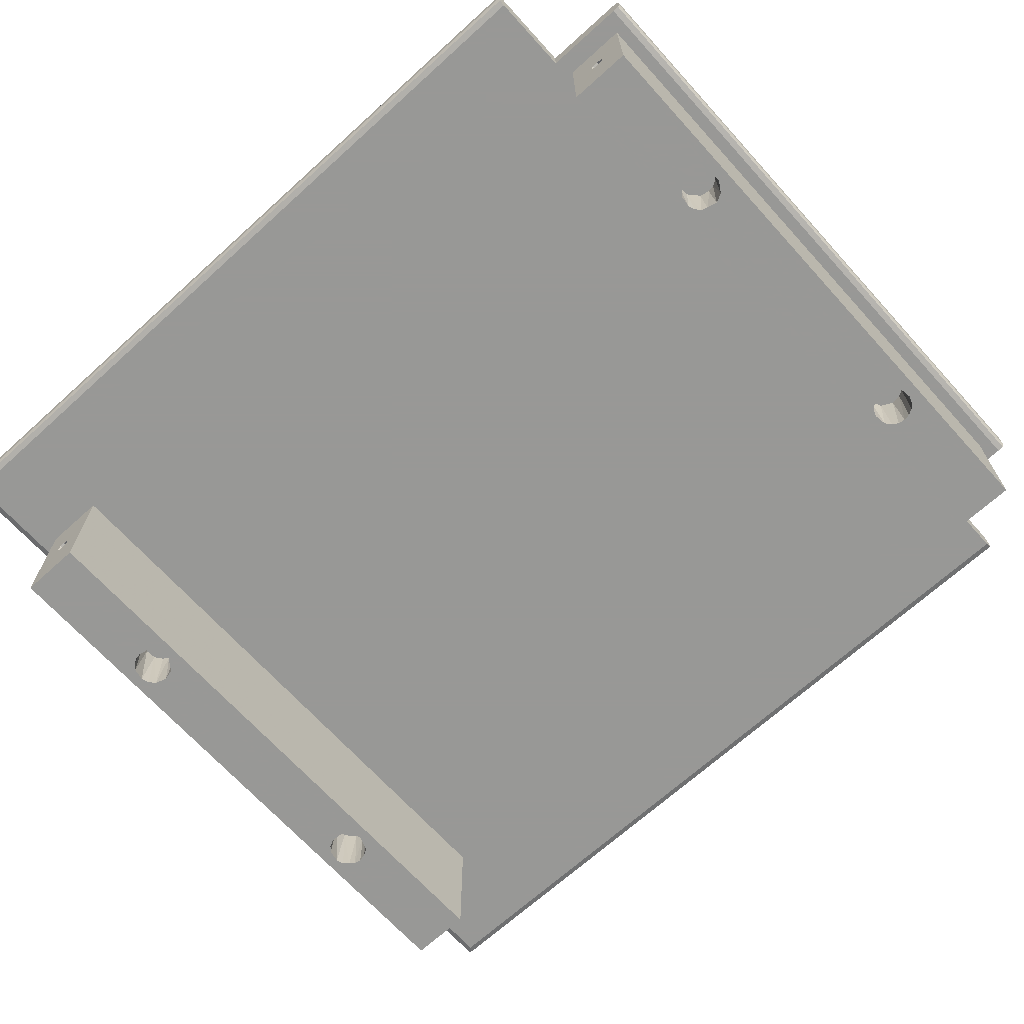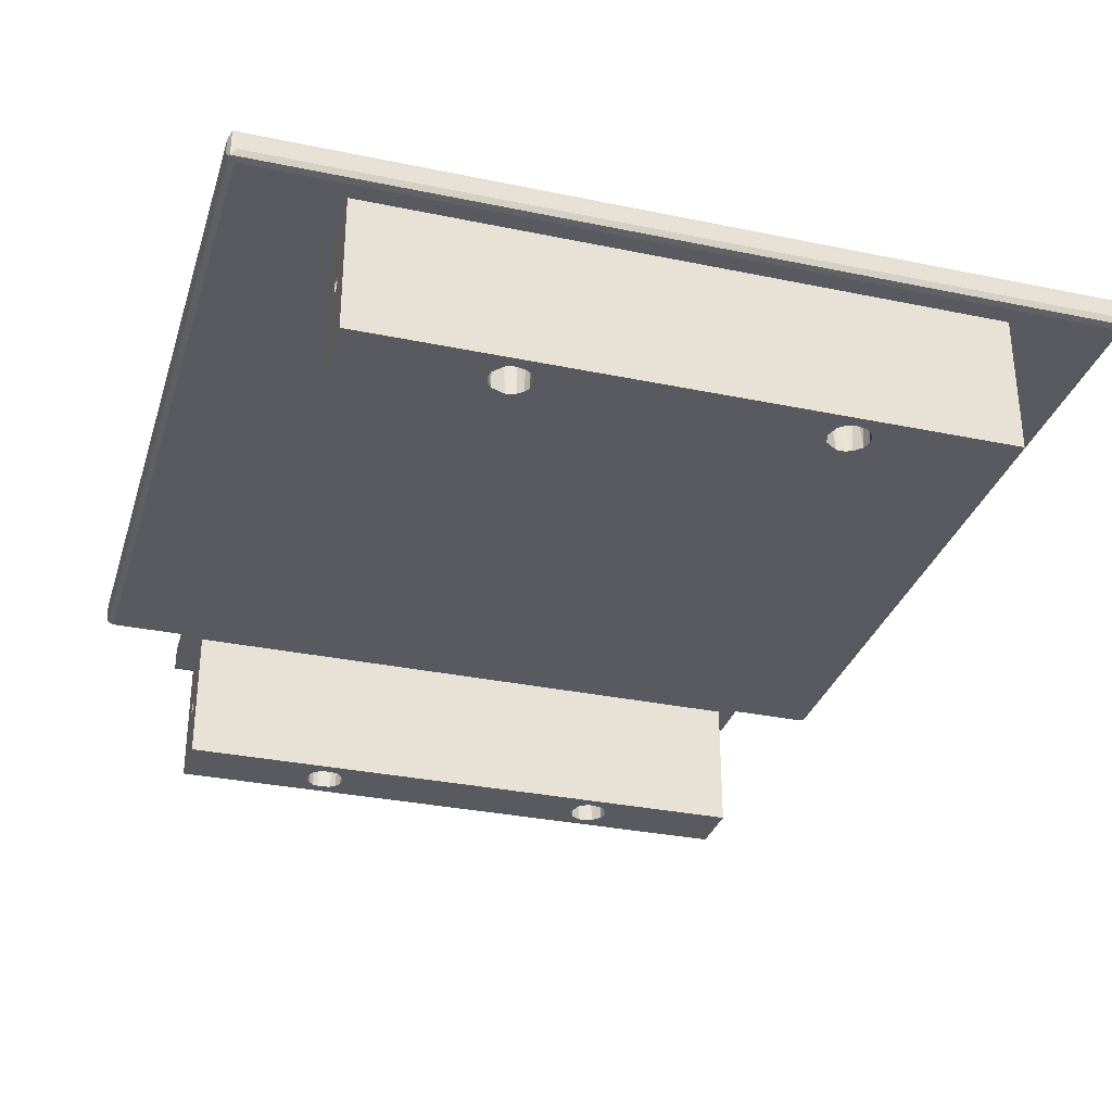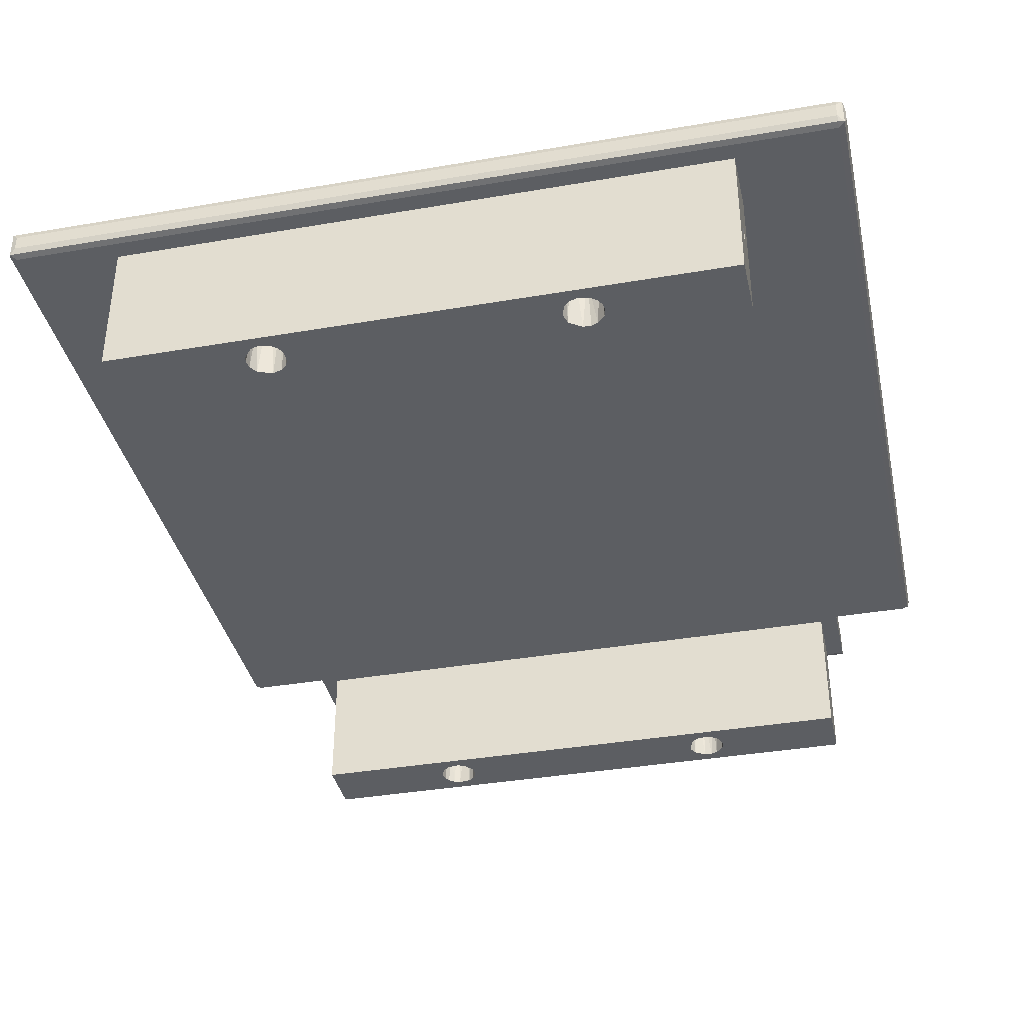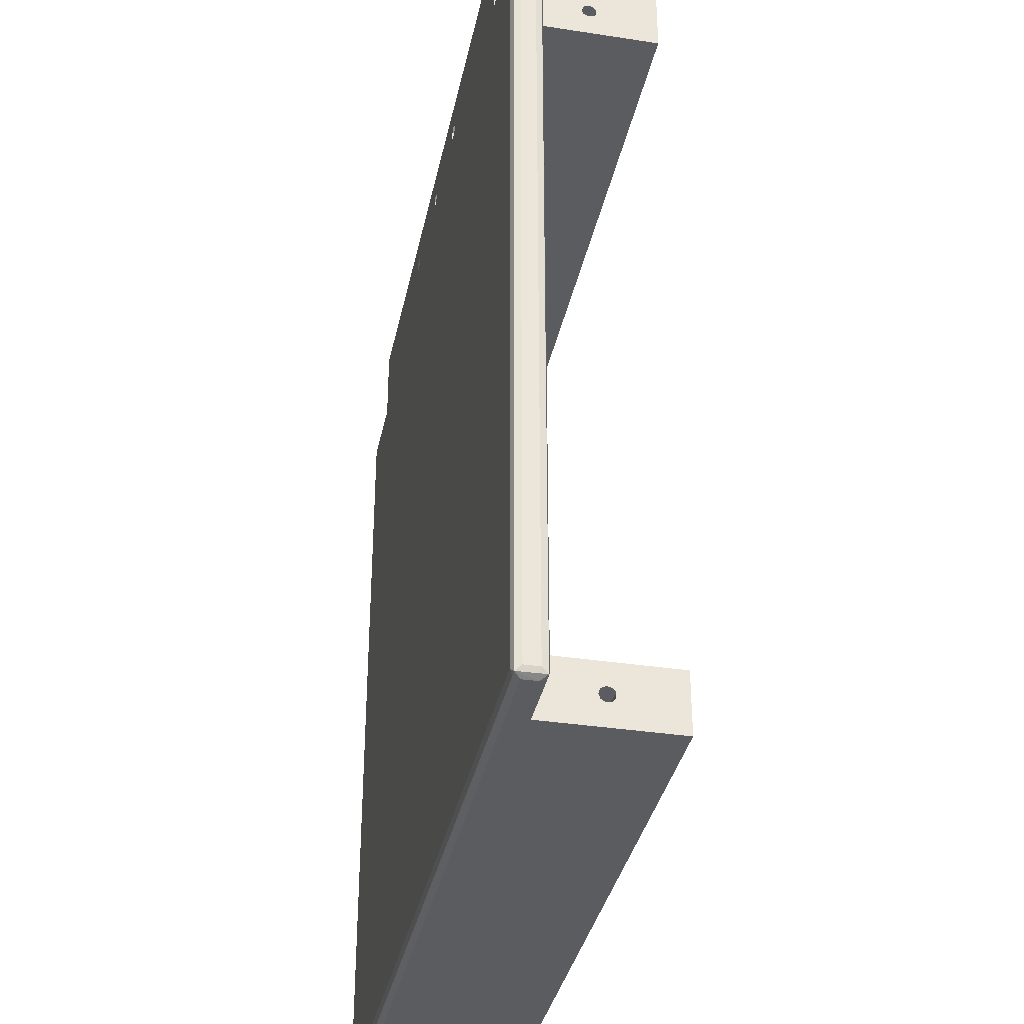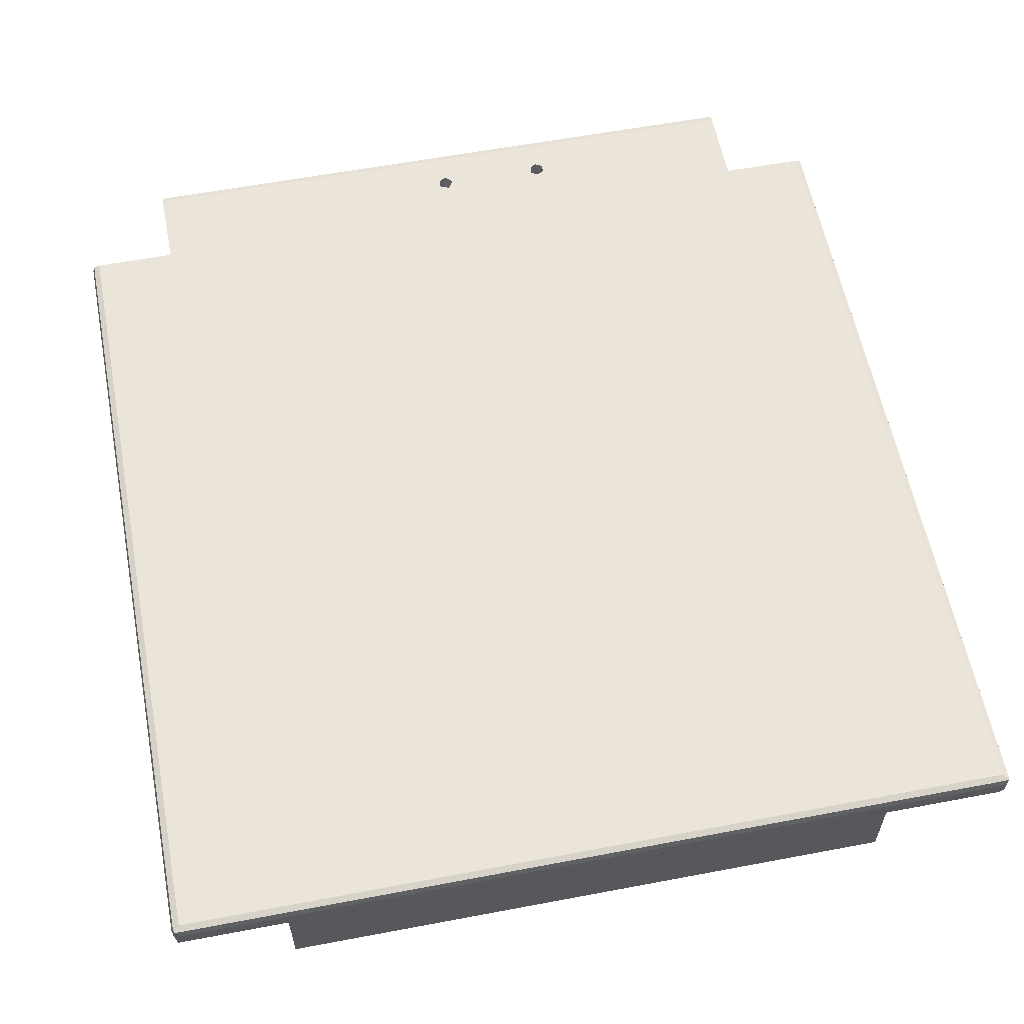
<metadata>
{"format":"obj","ext":"obj","renderer":"f3d","projection":"perspective","resolution":1024,"background":"white","views":[{"elev":-68.5,"azim":-47.8,"up":"+Y"},{"elev":-31.9,"azim":163.7,"up":"+Y"},{"elev":-37.6,"azim":-167.6,"up":"+Y"},{"elev":-35.3,"azim":-101.5,"up":"+Z"},{"elev":59.1,"azim":169.0,"up":"+Y"}]}
</metadata>
<code>
v 25.13 8.437 -26.44
v -24.5 8.437 -26.44
v 20.2 8.437 22.16
v 25.13 8.437 22.16
v -19.59 9.818 27.44
v 20.2 9.818 27.44
v 20.2 8.93 27.44
v -19.59 8.93 27.44
v 25.63 9.818 22.16
v 25.63 9.818 -26.44
v 25.63 8.93 -26.44
v 25.63 8.93 22.16
v -24.5 9.818 -26.93
v -24.5 8.93 -26.93
v 25.13 8.93 -26.93
v 25.13 9.818 -26.93
v -24.99 9.818 -26.44
v -24.99 9.818 22.06
v -24.99 8.93 22.06
v -24.99 8.93 -26.44
v -24.5 8.437 22.06
v -24.87 8.561 -26.73
v -24.87 8.56 22.06
v 25.44 8.559 -26.81
v -24.5 8.56 -26.81
v 20.2 8.437 26.94
v -19.59 8.437 26.94
v -19.59 8.56 27.31
v 20.2 8.56 27.31
v -19.59 10.31 26.94
v 20.2 10.31 26.94
v 20.2 10.19 27.31
v -19.59 10.19 27.31
v 25.13 10.31 22.16
v 25.13 10.31 -26.44
v 25.5 10.19 -26.44
v 25.5 10.19 22.16
v -24.5 10.31 -26.44
v -24.5 10.19 -26.81
v 25.45 10.19 -26.81
v -24.5 10.31 22.06
v -24.87 10.19 22.06
v -24.87 10.19 -26.75
v 25.5 8.559 -26.62
v 25.5 8.56 22.16
v -19.59 10.31 22.06
v 20.2 10.31 22.16
v -19.59 8.437 22.06
v 0.1642 10.31 24.33
v 0.752 10.31 24.57
v 0.7354 8.437 24.54
v 0.1345 8.437 24.34
v -0.1742 10.31 24.87
v -0.1693 8.437 24.9
v 0.2971 10.31 25.3
v 0.3286 8.437 25.3
v 0.7177 10.31 25.05
v 0.7272 8.437 25.03
v -5.854 10.31 25.09
v -5.803 10.31 24.58
v -6.198 8.437 24.33
v -5.813 8.437 24.59
v -6.234 10.31 24.34
v -6.665 10.31 24.54
v -6.687 8.437 24.59
v -6.657 10.31 25.03
v -6.6 8.437 25.12
v -6.265 10.31 25.3
v -6.154 8.437 25.28
v -5.844 10.31 25.05
v -5.828 8.437 25.02
v 7.296 8.437 24.56
v 7.188 8.437 25.18
v 6.713 8.437 24.35
v 6.72 8.437 25.24
v 6.402 8.437 24.89
v -6.664 10.31 25.05
v -6.246 10.31 25.27
v -6.646 10.31 24.57
v 7.188 10.31 25.18
v 7.296 10.31 24.56
v 6.713 10.31 24.35
v 6.402 10.31 24.89
v 6.72 10.31 25.24
v -18.43 8.437 22.47
v 19.06 8.437 22.47
v 19.06 8.437 26.22
v -18.43 8.437 26.22
v -18.43 0 22.47
v 19.06 0 22.47
v 19.06 0 26.22
v -18.43 0 26.22
v -18.43 4.572 24.03
v -15.62 4.252 23.85
v -18.43 4.289 23.88
v -18.43 4.691 24.35
v -15.62 4.686 24.22
v -18.43 4.562 24.66
v -15.62 4.563 24.69
v -18.43 3.963 24.74
v -15.62 4.022 24.8
v -18.43 4.31 24.81
v -18.43 3.781 24.17
v -15.62 3.753 24.2
v -18.43 3.773 24.5
v -18.43 3.974 23.94
v 19.06 3.978 23.94
v 19.06 4.277 23.88
v 16.25 4.54 23.97
v 16.25 4.073 23.88
v 16.25 4.693 24.45
v 19.06 4.691 24.34
v 19.06 4.593 24.63
v 16.25 4.378 24.8
v 16.25 3.806 24.62
v 19.06 3.987 24.76
v 16.25 3.788 24.15
v 19.06 3.769 24.21
v 19.06 4.562 24.02
v 19.06 4.309 24.8
v 19.06 3.781 24.51
v 10.83 -0 23.93
v 10.91 -0 24.34
v 10.62 0 23.56
v 10.83 3.75 24.76
v 10.91 3.75 24.17
v 10.07 3.75 25.52
v 10.3 -0 25.4
v 10.62 3.75 25.13
v 9.901 -0 25.54
v 9.478 3.75 25.54
v 8.866 3.75 25.26
v 9.139 0 25.43
v 8.756 0 25.13
v 8.545 0 24.76
v 8.467 3.75 24.52
v 8.471 -0 24.34
v 8.545 -0 23.93
v 8.692 3.75 23.63
v 9.305 3.75 23.17
v 9.02 -0 23.32
v 9.478 -0 23.14
v 9.901 3.75 23.14
v 10.55 3.75 23.47
v 10.24 0 23.25
v 10.83 -0 24.76
v 10.62 -0 25.13
v -8.124 0 23.56
v -7.913 0 23.93
v -7.835 0 24.56
v -8.124 -0 25.13
v -8.779 -0 25.53
v -9.27 0 25.54
v -9.667 0 25.4
v -10.17 0 24.86
v -10.28 0 24.34
v -10.2 1.363e-08 23.93
v -9.992 1.486e-08 23.56
v -9.574 -0 23.23
v -8.846 0 23.14
v -8.449 0 23.29
v -8.124 3.75 25.13
v -7.913 3.75 24.76
v -8.449 3.75 25.4
v -8.846 3.75 25.54
v -9.517 3.75 25.49
v -9.991 3.75 25.13
v -10.25 3.75 24.04
v -10.2 3.75 24.76
v -9.821 3.75 23.37
v -9.27 3.75 23.14
v -8.599 3.75 23.2
v -7.97 3.75 23.76
v -7.84 3.75 24.34
v -18.43 8.437 -25.37
v 19.06 8.437 -25.37
v 19.06 8.437 -21.62
v -18.43 8.437 -21.62
v -18.43 0 -25.37
v 19.06 0 -25.37
v 19.06 0 -21.62
v -18.43 0 -21.62
v -15.62 4.66 -23.71
v -15.62 4.211 -23.98
v -18.43 4.289 -23.96
v -18.43 4.583 -23.79
v -18.43 4.69 -23.49
v -18.43 4.571 -23.18
v -15.62 4.509 -23.09
v -18.43 4.276 -23.03
v -18.43 3.963 -23.1
v -15.62 3.907 -23.11
v -18.43 3.775 -23.34
v -15.62 3.74 -23.61
v -18.43 3.781 -23.66
v -18.43 3.974 -23.89
v 19.06 3.978 -23.9
v 19.06 4.29 -23.95
v 16.25 4.684 -23.64
v 19.06 4.562 -23.81
v 16.25 4.264 -23.97
v 19.06 4.584 -23.19
v 19.06 4.689 -23.48
v 16.25 4.495 -23.09
v 16.25 3.749 -23.35
v 19.06 3.975 -23.09
v 16.25 4.132 -23.02
v 19.06 3.785 -23.31
v 16.25 3.865 -23.81
v 19.06 3.773 -23.65
v 19.06 4.309 -23.03
v -8.076 0 -24.22
v -7.839 0 -23.49
v -9.097 3.75 -22.26
v -8.779 0 -22.3
v -8.449 3.75 -22.44
v -9.27 0 -22.29
v -9.667 0 -22.44
v -9.93 3.75 -22.63
v -9.821 3.75 -24.46
v -9.991 3.712e-09 -24.28
v -10.2 3.75 -23.91
v -9.667 0 -24.55
v -9.27 3.75 -24.69
v -8.599 3.75 -24.64
v -8.913 0 -24.71
v -8.449 0 -24.55
v -8.124 3.75 -24.28
v -7.913 3.75 -23.91
v -7.876 3.75 -23.17
v -8.124 3.75 -22.71
v -8.024 0 -22.83
v -10.28 3.75 -23.49
v -10.28 0 -23.49
v -10.2 3.75 -23.07
v -10.2 3.408e-09 -23.91
v -10.15 0 -22.91
v 10.3 0 -24.55
v 10.62 0 -24.28
v 10.83 1.292e-08 -23.91
v 10.91 -0 -23.49
v 10.83 -0 -23.07
v 10.53 0 -22.58
v 9.65 0 -22.26
v 9.08 0 -22.44
v 8.756 0 -22.71
v 8.545 0 -23.07
v 8.519 0 -23.84
v 8.756 0 -24.28
v 9.08 0 -24.55
v 9.835 0 -24.71
v 10.7 3.75 -22.8
v 10.91 3.75 -23.49
v 9.08 3.75 -22.44
v 9.478 3.75 -22.29
v 8.601 3.75 -22.91
v 8.471 3.75 -23.49
v 8.641 3.75 -24.14
v 9.382 3.75 -24.68
v 10.15 3.75 -24.64
v 10.78 3.75 -24.08
v 10.3 3.75 -22.44
v 9.901 3.75 -22.29
f 1 2 3
f 4 1 3
f 5 6 7
f 8 5 7
f 9 10 11
f 12 9 11
f 13 14 15
f 16 13 15
f 17 18 19
f 20 17 19
f 21 2 22
f 23 21 22
f 2 1 24
f 25 2 24
f 26 27 28
f 29 26 28
f 30 31 32
f 33 30 32
f 34 35 36
f 37 34 36
f 35 38 39
f 40 35 39
f 41 42 43
f 38 41 43
f 11 10 40
f 24 11 40
f 14 13 43
f 22 14 43
f 14 22 25
f 25 22 2
f 44 24 1
f 24 44 11
f 38 43 39
f 39 43 13
f 35 40 36
f 36 40 10
f 25 24 15
f 14 25 15
f 45 12 11
f 44 45 11
f 40 39 13
f 16 40 13
f 24 40 16
f 15 24 16
f 22 43 17
f 20 22 17
f 45 44 1
f 4 45 1
f 46 41 38
f 37 36 10
f 9 37 10
f 26 29 7
f 6 26 7
f 47 3 26
f 31 47 26
f 31 26 6
f 32 31 6
f 34 37 9
f 4 34 9
f 4 3 47
f 34 4 47
f 4 9 12
f 45 4 12
f 47 38 35
f 34 47 35
f 33 32 6
f 5 33 6
f 29 28 8
f 7 29 8
f 23 22 20
f 19 23 20
f 18 17 43
f 42 18 43
f 41 46 48
f 21 41 48
f 18 42 41
f 23 18 41
f 23 19 18
f 23 41 21
f 8 28 27
f 33 8 27
f 33 5 8
f 30 33 27
f 46 30 27
f 46 27 48
f 38 47 46
f 3 2 48
f 2 21 48
f 49 50 51
f 52 49 51
f 53 49 52
f 54 53 52
f 55 53 54
f 56 55 54
f 57 55 56
f 58 57 56
f 50 57 58
f 51 50 58
f 3 52 51
f 3 48 52
f 27 56 54
f 56 27 26
f 26 58 56
f 30 53 55
f 31 30 55
f 46 49 53
f 46 47 49
f 47 50 49
f 59 60 53
f 61 60 62
f 63 60 61
f 64 63 61
f 65 64 61
f 66 64 65
f 67 66 65
f 68 66 67
f 69 68 67
f 70 68 69
f 71 70 69
f 60 70 71
f 62 60 71
f 31 55 57
f 52 61 62
f 48 65 61
f 52 48 61
f 48 27 65
f 27 67 65
f 27 69 67
f 27 54 69
f 54 52 62
f 71 54 62
f 54 71 69
f 72 73 26
f 72 26 3
f 74 72 3
f 51 74 3
f 26 73 75
f 58 26 75
f 58 75 76
f 51 58 76
f 74 51 76
f 30 77 78
f 53 30 78
f 53 78 59
f 79 77 30
f 46 79 30
f 46 63 79
f 46 53 63
f 53 60 63
f 31 80 81
f 47 31 81
f 47 81 82
f 50 47 82
f 83 50 82
f 57 50 83
f 57 83 84
f 31 57 84
f 80 31 84
f 85 86 87
f 88 85 87
f 85 89 90
f 86 85 90
f 87 91 92
f 88 87 92
f 93 94 95
f 96 97 93
f 98 99 96
f 100 101 102
f 103 104 105
f 106 104 103
f 95 94 106
f 97 94 93
f 99 97 96
f 102 99 98
f 101 99 102
f 105 101 100
f 104 101 105
f 94 104 106
f 97 104 94
f 99 101 104
f 97 99 104
f 85 93 95
f 88 96 93
f 85 88 93
f 88 98 96
f 88 102 98
f 92 100 102
f 88 92 102
f 92 105 100
f 92 89 103
f 105 92 103
f 89 106 103
f 90 107 108
f 86 90 108
f 109 108 110
f 111 112 109
f 113 112 111
f 114 113 111
f 115 116 114
f 117 118 115
f 110 107 117
f 108 107 110
f 119 108 109
f 112 119 109
f 120 113 114
f 116 120 114
f 115 121 116
f 118 121 115
f 107 118 117
f 117 109 110
f 115 114 111
f 115 111 109
f 117 115 109
f 95 106 89
f 85 95 89
f 87 113 120
f 118 90 91
f 121 118 91
f 91 116 121
f 91 87 120
f 116 91 120
f 87 112 113
f 87 86 119
f 112 87 119
f 86 108 119
f 122 123 90
f 124 122 90
f 125 123 126
f 127 128 129
f 130 128 127
f 131 130 127
f 132 133 131
f 134 133 132
f 135 134 132
f 136 135 132
f 137 135 136
f 138 137 136
f 139 138 136
f 140 141 139
f 142 141 140
f 143 142 140
f 144 145 143
f 126 122 144
f 123 122 126
f 125 146 123
f 147 146 125
f 129 147 125
f 128 147 129
f 144 124 145
f 122 124 144
f 129 125 126
f 143 129 126
f 132 127 129
f 132 131 127
f 139 136 132
f 139 132 129
f 143 139 129
f 143 140 139
f 126 144 143
f 133 130 131
f 141 138 139
f 145 142 143
f 90 118 107
f 89 141 142
f 90 145 124
f 90 89 142
f 145 90 142
f 89 138 141
f 89 137 138
f 92 134 135
f 92 133 134
f 92 91 130
f 133 92 130
f 91 128 130
f 91 147 128
f 91 146 147
f 123 146 91
f 90 123 91
f 148 149 150
f 137 148 150
f 135 137 150
f 135 150 151
f 152 135 151
f 92 135 152
f 92 152 153
f 154 92 153
f 92 154 155
f 89 92 155
f 156 89 155
f 89 156 157
f 158 89 157
f 89 158 159
f 89 159 160
f 137 89 160
f 161 148 137
f 160 161 137
f 162 151 163
f 164 151 162
f 165 152 164
f 153 152 165
f 166 153 165
f 154 153 166
f 167 154 166
f 168 156 169
f 170 158 168
f 159 158 170
f 171 159 170
f 172 160 171
f 161 160 172
f 148 161 172
f 173 148 172
f 149 148 173
f 174 149 173
f 169 155 167
f 156 155 169
f 168 157 156
f 158 157 168
f 174 150 149
f 162 163 174
f 172 162 174
f 165 164 162
f 166 165 162
f 169 167 166
f 168 169 166
f 168 166 162
f 172 168 162
f 172 170 168
f 172 171 170
f 174 173 172
f 163 150 174
f 150 163 151
f 152 151 164
f 155 154 167
f 159 171 160
f 175 176 177
f 178 175 177
f 175 179 180
f 176 175 180
f 177 181 182
f 178 177 182
f 183 184 185
f 186 183 185
f 187 183 186
f 188 189 187
f 190 189 188
f 191 192 190
f 193 192 191
f 194 192 193
f 195 194 193
f 196 194 195
f 185 184 196
f 189 183 187
f 192 189 190
f 184 194 196
f 183 194 184
f 189 192 194
f 183 189 194
f 175 186 185
f 178 187 186
f 175 178 186
f 178 188 187
f 178 190 188
f 182 191 190
f 178 182 190
f 182 193 191
f 182 179 195
f 193 182 195
f 179 196 195
f 180 197 198
f 176 180 198
f 199 200 201
f 202 203 199
f 204 202 199
f 205 206 207
f 208 206 205
f 209 210 205
f 197 210 209
f 201 197 209
f 200 198 201
f 203 200 199
f 204 211 202
f 207 211 204
f 206 211 207
f 210 208 205
f 201 198 197
f 205 199 201
f 207 204 199
f 205 207 199
f 201 209 205
f 185 196 179
f 175 185 179
f 177 202 211
f 210 180 181
f 208 210 181
f 181 206 208
f 181 177 211
f 206 181 211
f 177 203 202
f 177 176 200
f 203 177 200
f 176 198 200
f 212 213 180
f 214 215 216
f 217 215 214
f 218 217 214
f 219 218 214
f 220 221 222
f 223 221 220
f 224 223 220
f 225 226 224
f 227 226 225
f 212 227 225
f 228 212 225
f 229 212 228
f 230 213 229
f 231 232 230
f 216 232 231
f 233 234 235
f 236 234 233
f 222 236 233
f 221 236 222
f 213 212 229
f 225 231 230
f 214 216 231
f 219 214 231
f 222 235 219
f 222 233 235
f 222 219 231
f 225 222 231
f 225 220 222
f 225 224 220
f 230 228 225
f 228 230 229
f 230 232 213
f 215 232 216
f 237 218 219
f 237 219 235
f 237 235 234
f 226 223 224
f 180 210 197
f 179 223 226
f 180 227 212
f 180 226 227
f 180 179 226
f 179 221 223
f 179 236 221
f 179 234 236
f 237 234 179
f 182 237 179
f 182 218 237
f 182 217 218
f 182 181 215
f 217 182 215
f 181 232 215
f 238 239 240
f 180 238 240
f 180 240 241
f 181 180 241
f 181 241 242
f 243 181 242
f 244 181 243
f 232 181 244
f 232 244 245
f 246 232 245
f 232 246 247
f 213 232 247
f 213 247 248
f 213 248 249
f 250 213 249
f 213 250 251
f 180 213 251
f 251 238 180
f 252 242 253
f 254 245 255
f 246 245 254
f 256 246 254
f 247 246 256
f 257 247 256
f 258 248 257
f 249 248 258
f 250 249 258
f 259 250 258
f 260 251 259
f 238 251 260
f 239 238 260
f 261 239 260
f 240 239 261
f 253 240 261
f 242 241 253
f 252 243 242
f 262 243 252
f 253 241 240
f 260 252 253
f 263 262 252
f 254 263 252
f 254 255 263
f 258 256 254
f 258 257 256
f 258 254 252
f 260 258 252
f 260 259 258
f 253 261 260
f 243 262 263
f 244 243 263
f 244 263 255
f 244 255 245
f 248 247 257
f 251 250 259

</code>
